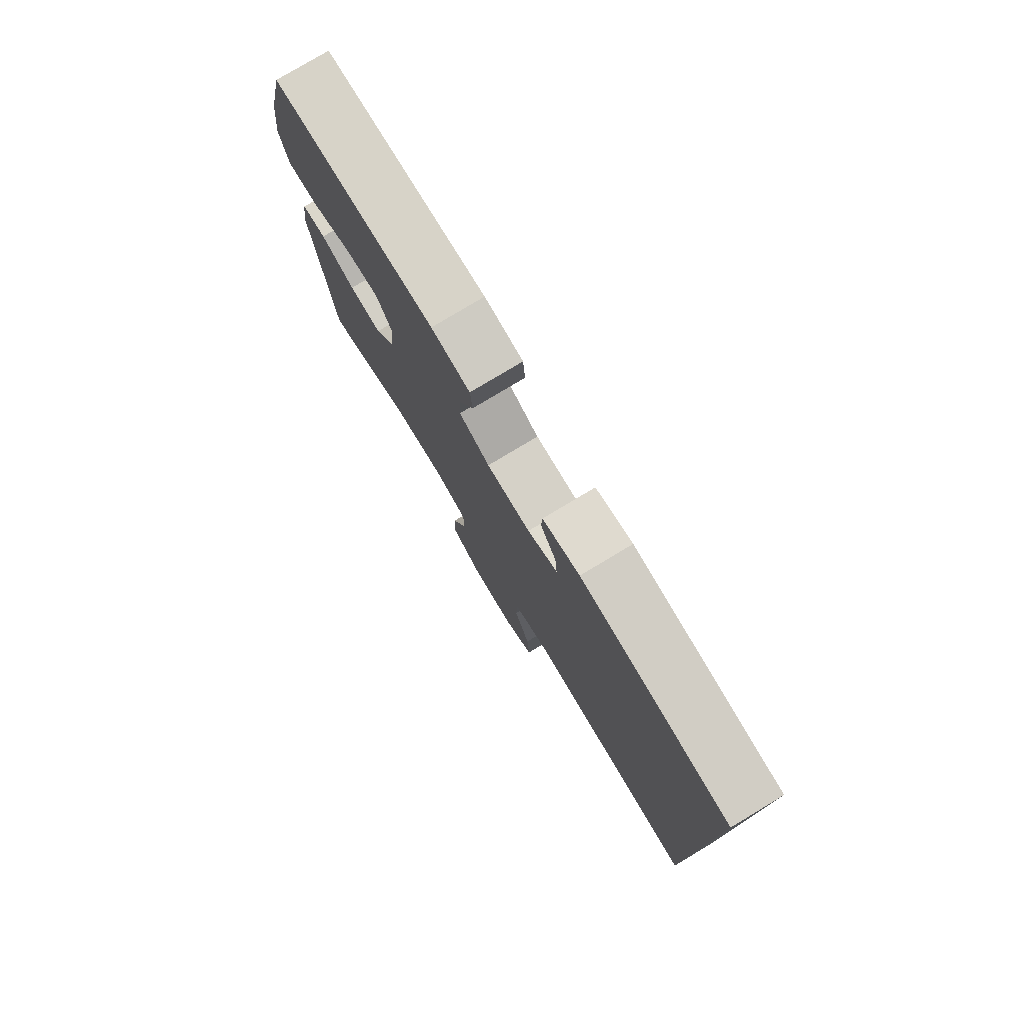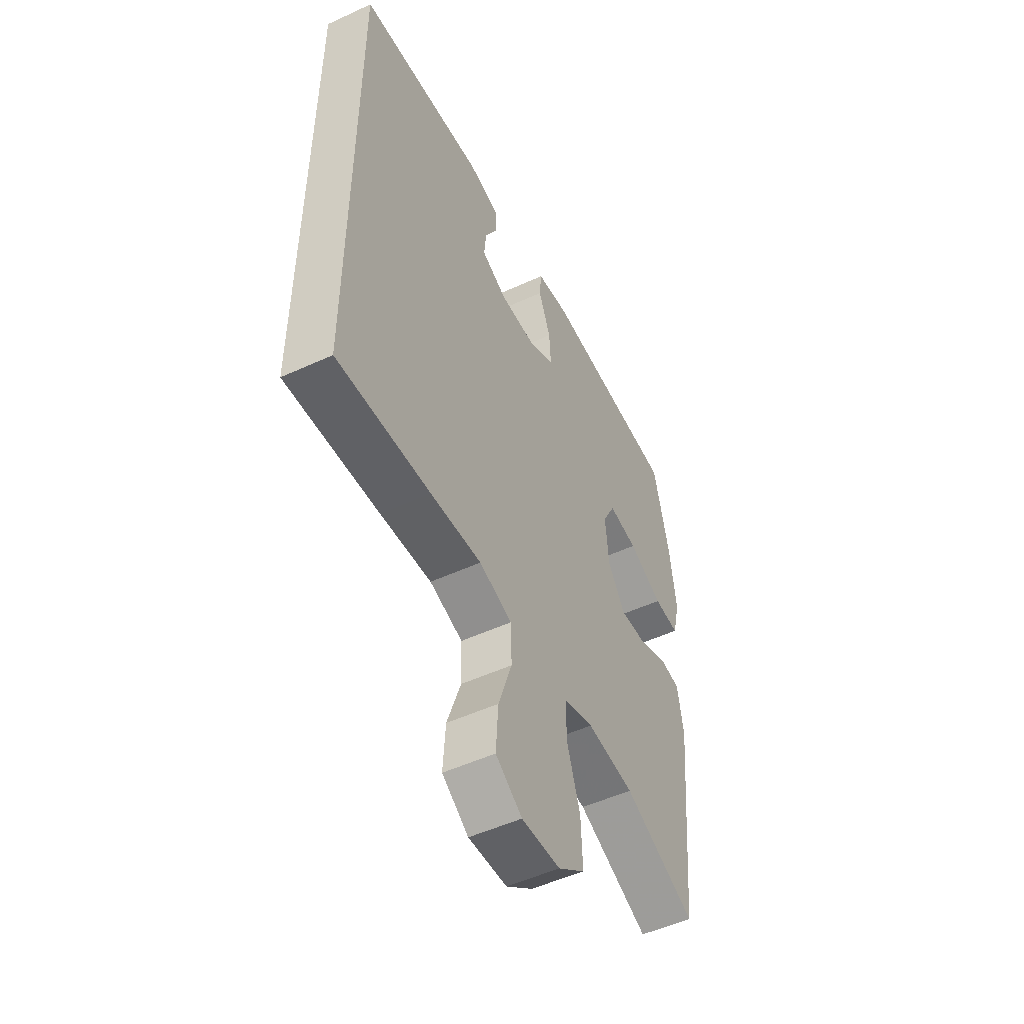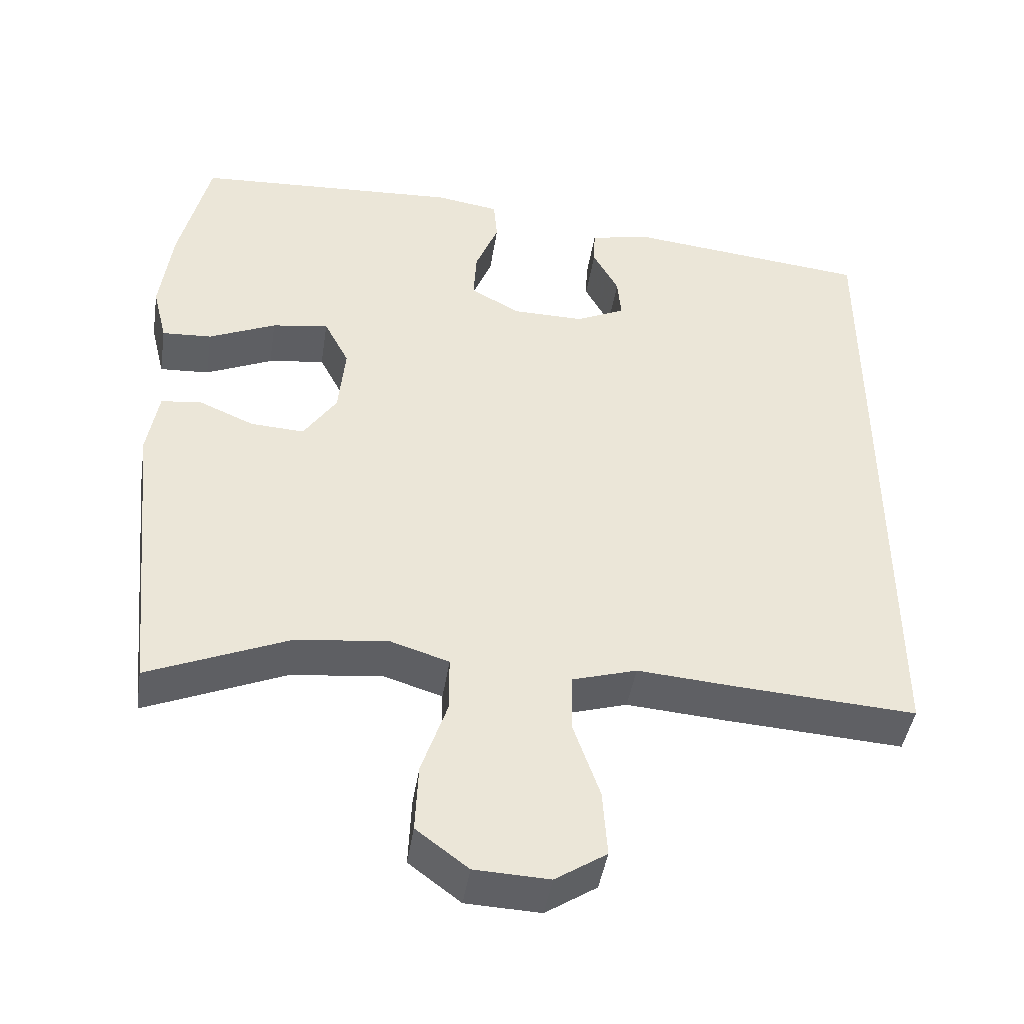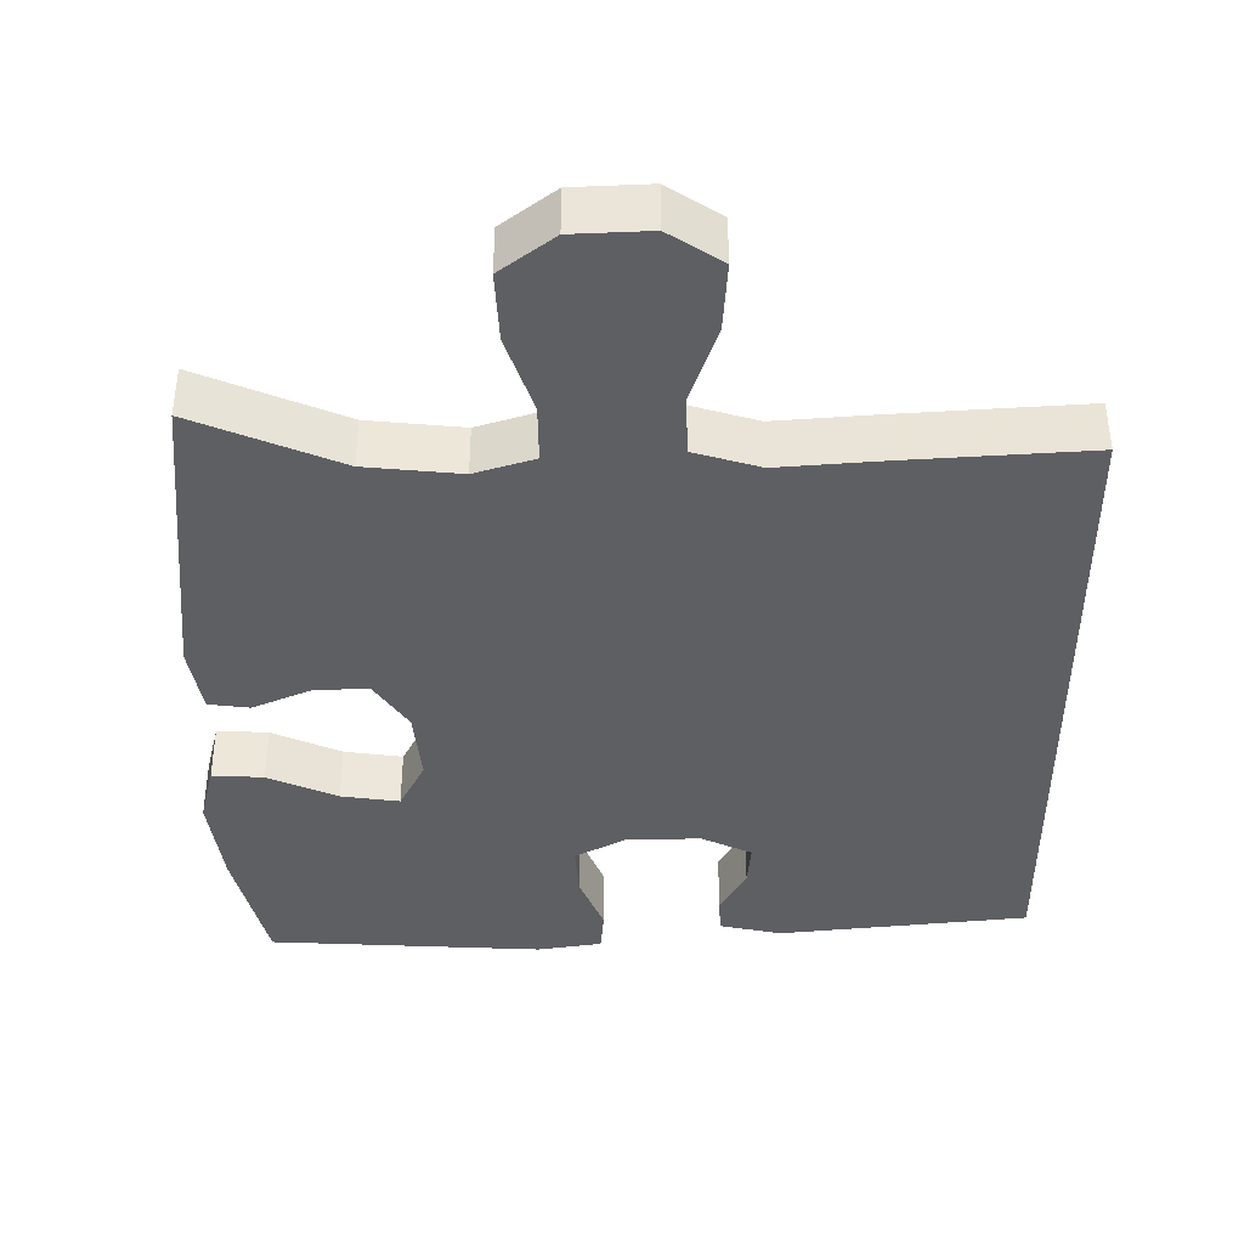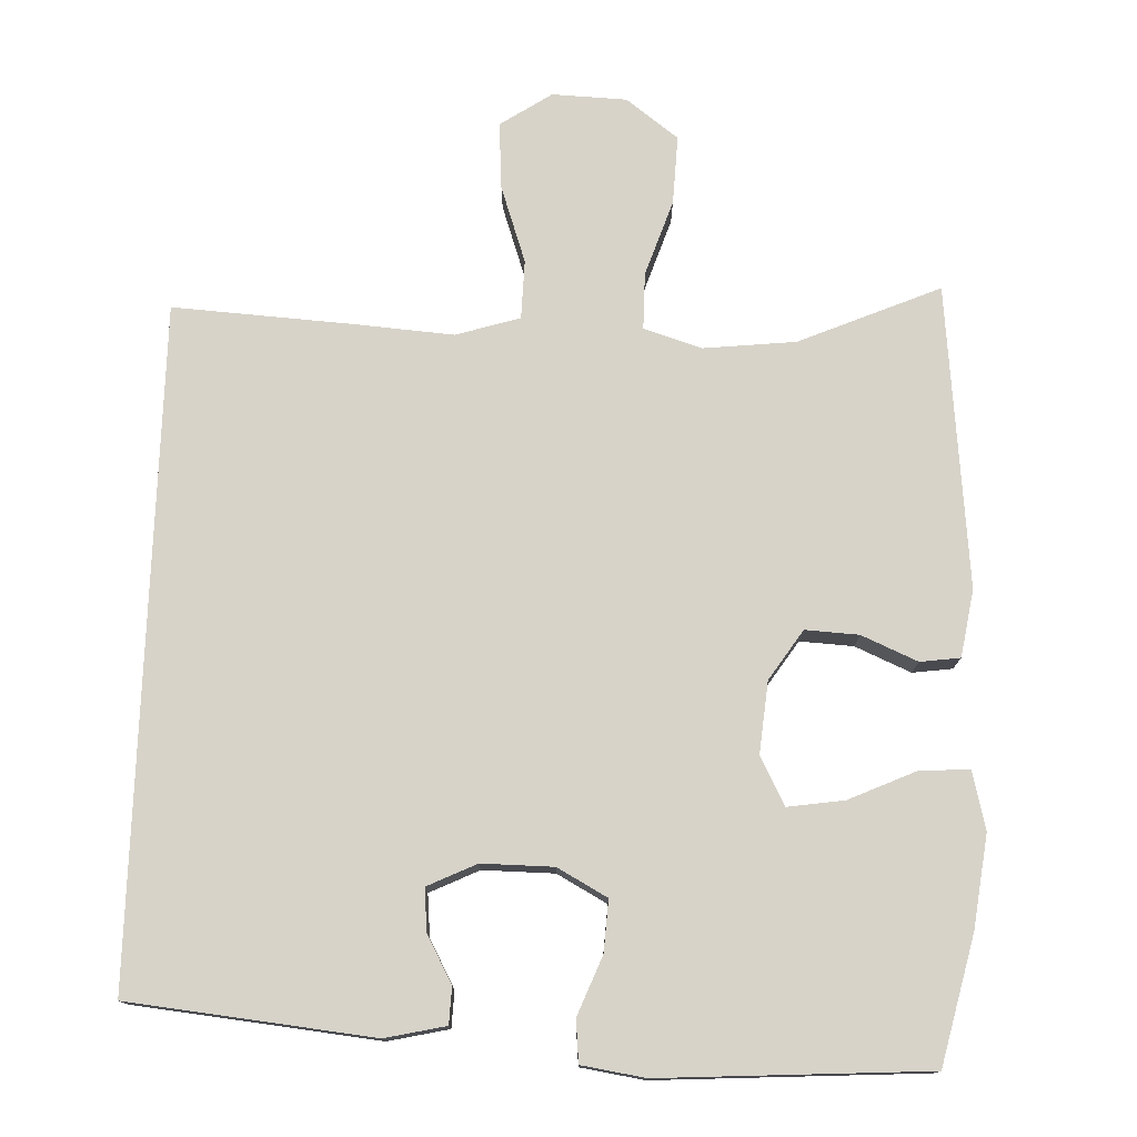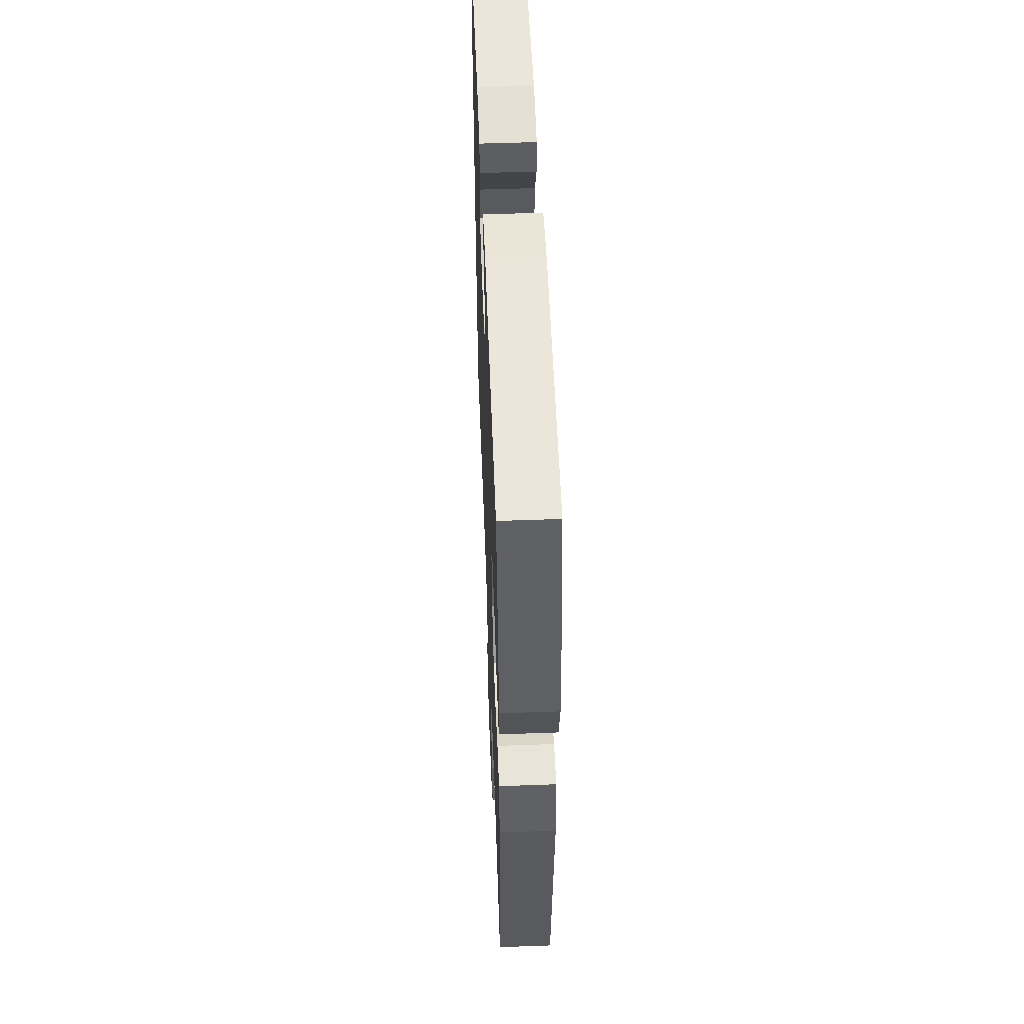
<metadata>
{"format":"obj","ext":"obj","renderer":"f3d","projection":"perspective","resolution":1024,"background":"white","views":[{"elev":78.6,"azim":-121.0,"up":"+Z"},{"elev":-51.4,"azim":-63.4,"up":"+Z"},{"elev":-44.4,"azim":171.2,"up":"+Z"},{"elev":-40.2,"azim":-179.5,"up":"+Y"},{"elev":76.4,"azim":2.0,"up":"+Y"},{"elev":53.2,"azim":87.8,"up":"+Z"}]}
</metadata>
<code>
v -0.5 0.07 0.451
v -0.177 0.07 0.485
v -0.097 0.07 0.467
v -0.095 0.07 0.419
v -0.129 0.07 0.356
v -0.134 0.07 0.3
v -0.069 0.07 0.269
v 0.026 0.07 0.27
v 0.092 0.07 0.306
v 0.088 0.07 0.374
v 0.057 0.07 0.452
v 0.062 0.07 0.508
v 0.146 0.07 0.521
v 0.5 0.07 0.5
v 0.54 0.07 0.331
v 0.556 0.07 0.208
v 0.537 0.07 0.131
v 0.471 0.07 0.135
v 0.382 0.07 0.175
v 0.307 0.07 0.186
v 0.274 0.07 0.122
v 0.283 0.07 0.027
v 0.327 0.07 -0.039
v 0.398 0.07 -0.035
v 0.472 0.07 -0.003
v 0.525 0.07 -0.01
v 0.54 0.07 -0.099
v 0.5 0.07 -0.5
v 0.313 0.07 -0.42
v 0.191 0.07 -0.407
v 0.114 0.07 -0.431
v 0.114 0.07 -0.506
v 0.148 0.07 -0.607
v 0.152 0.07 -0.698
v 0.083 0.07 -0.75
v -0.016 0.07 -0.754
v -0.084 0.07 -0.709
v -0.078 0.07 -0.62
v -0.043 0.07 -0.518
v -0.045 0.07 -0.44
v -0.13 0.07 -0.414
v -0.261 0.07 -0.424
v -0.5 0.07 -0.439
v -0.5 0 0.451
v -0.177 0 0.485
v -0.097 0 0.467
v -0.095 0 0.419
v -0.129 0 0.356
v -0.134 0 0.3
v -0.069 0 0.269
v 0.026 0 0.27
v 0.092 0 0.306
v 0.088 0 0.374
v 0.057 0 0.452
v 0.062 0 0.508
v 0.146 0 0.521
v 0.5 0 0.5
v 0.54 0 0.331
v 0.556 0 0.208
v 0.537 0 0.131
v 0.471 0 0.135
v 0.382 0 0.175
v 0.307 0 0.186
v 0.274 0 0.122
v 0.283 0 0.027
v 0.327 0 -0.039
v 0.398 0 -0.035
v 0.472 0 -0.003
v 0.525 0 -0.01
v 0.54 0 -0.099
v 0.5 0 -0.5
v 0.313 0 -0.42
v 0.191 0 -0.407
v 0.114 0 -0.431
v 0.114 0 -0.506
v 0.148 0 -0.607
v 0.152 0 -0.698
v 0.083 0 -0.75
v -0.016 0 -0.754
v -0.084 0 -0.709
v -0.078 0 -0.62
v -0.043 0 -0.518
v -0.045 0 -0.44
v -0.13 0 -0.414
v -0.261 0 -0.424
v -0.5 0 -0.439
f 43 1 2
f 42 43 2
f 41 42 2
f 40 41 2
f 37 38 39
f 36 37 39
f 35 36 39
f 34 35 39
f 33 34 39
f 32 33 39
f 31 32 39 40
f 30 31 40
f 27 28 29
f 26 27 29
f 25 26 29
f 24 25 29
f 23 24 29 30
f 22 23 30 40
f 17 18 19
f 16 17 19
f 15 16 19
f 14 15 19
f 13 14 19
f 12 13 19
f 11 12 19
f 10 11 19
f 9 10 19 20
f 8 9 20 21
f 2 3 4 5
f 2 5 6
f 40 2 6
f 21 22 40
f 8 21 40
f 7 8 40
f 6 7 40
f 45 44 86
f 45 86 85
f 45 85 84
f 45 84 83
f 82 81 80
f 82 80 79
f 82 79 78
f 82 78 77
f 82 77 76
f 82 76 75
f 83 82 75 74
f 83 74 73
f 72 71 70
f 72 70 69
f 72 69 68
f 72 68 67
f 73 72 67 66
f 83 73 66 65
f 62 61 60
f 62 60 59
f 62 59 58
f 62 58 57
f 62 57 56
f 62 56 55
f 62 55 54
f 62 54 53
f 63 62 53 52
f 64 63 52 51
f 48 47 46 45
f 49 48 45
f 49 45 83
f 83 65 64
f 83 64 51
f 83 51 50
f 83 50 49
f 1 44 45 2
f 2 45 46 3
f 3 46 47 4
f 4 47 48 5
f 5 48 49 6
f 6 49 50 7
f 7 50 51 8
f 8 51 52 9
f 9 52 53 10
f 10 53 54 11
f 11 54 55 12
f 12 55 56 13
f 13 56 57 14
f 14 57 58 15
f 15 58 59 16
f 16 59 60 17
f 17 60 61 18
f 18 61 62 19
f 19 62 63 20
f 20 63 64 21
f 21 64 65 22
f 22 65 66 23
f 23 66 67 24
f 24 67 68 25
f 25 68 69 26
f 26 69 70 27
f 27 70 71 28
f 28 71 72 29
f 29 72 73 30
f 30 73 74 31
f 31 74 75 32
f 32 75 76 33
f 33 76 77 34
f 34 77 78 35
f 35 78 79 36
f 36 79 80 37
f 37 80 81 38
f 38 81 82 39
f 39 82 83 40
f 40 83 84 41
f 41 84 85 42
f 42 85 86 43
f 43 86 44 1

</code>
